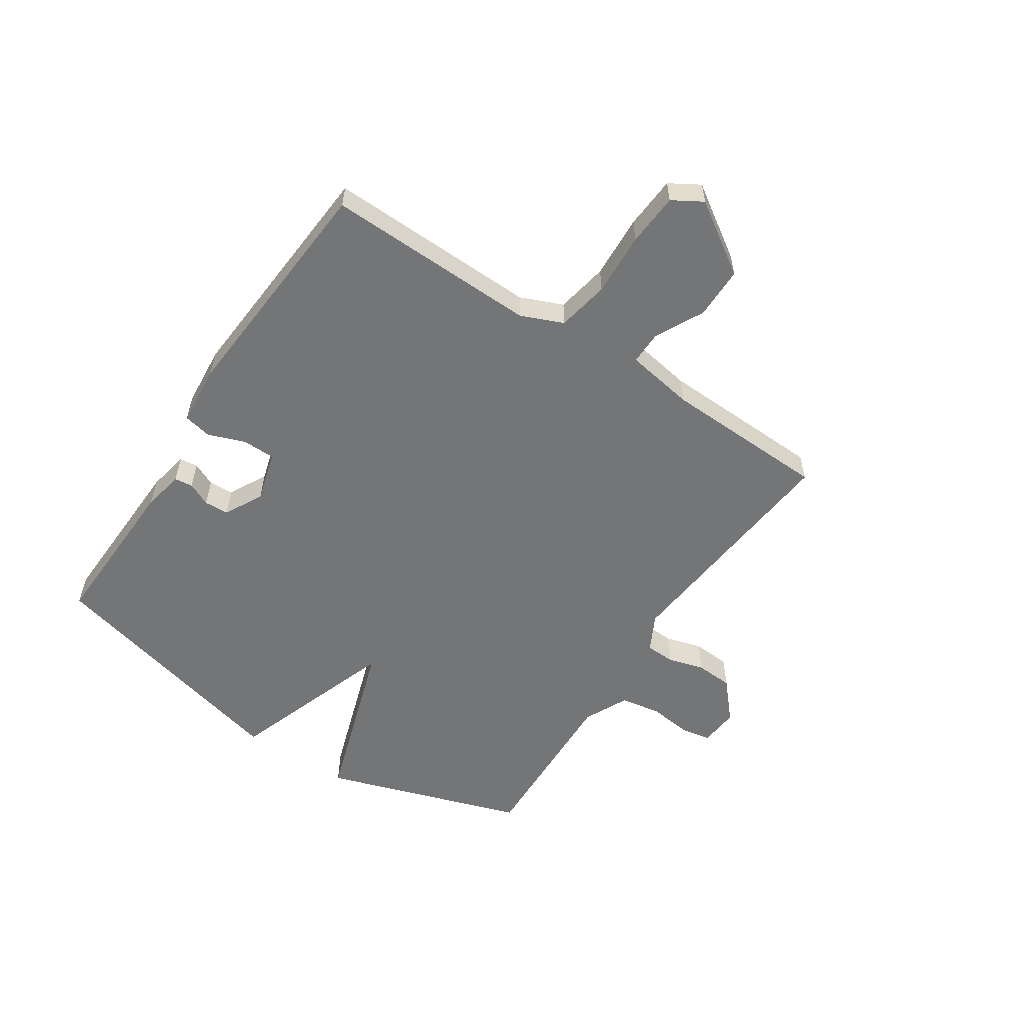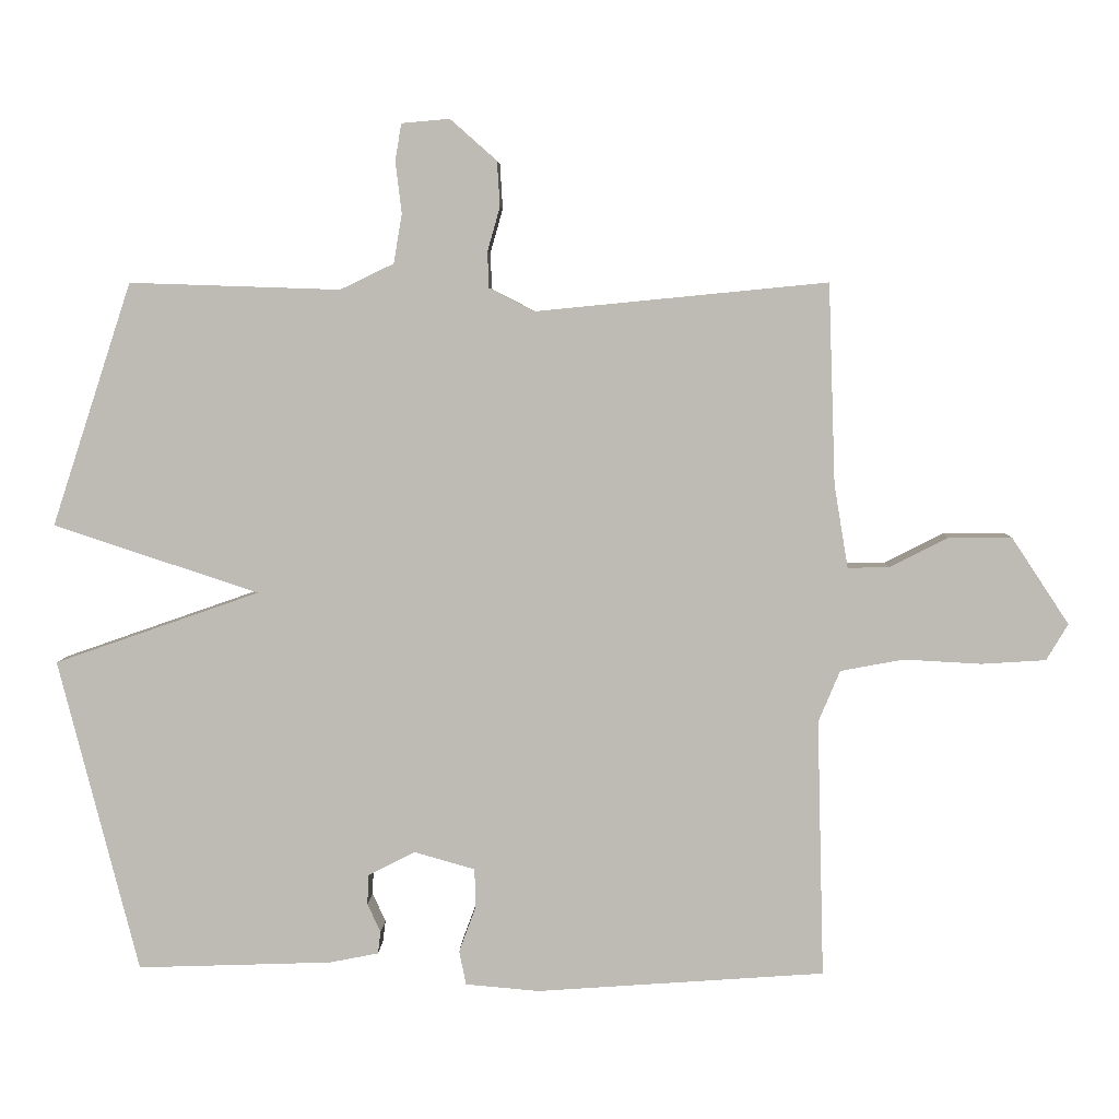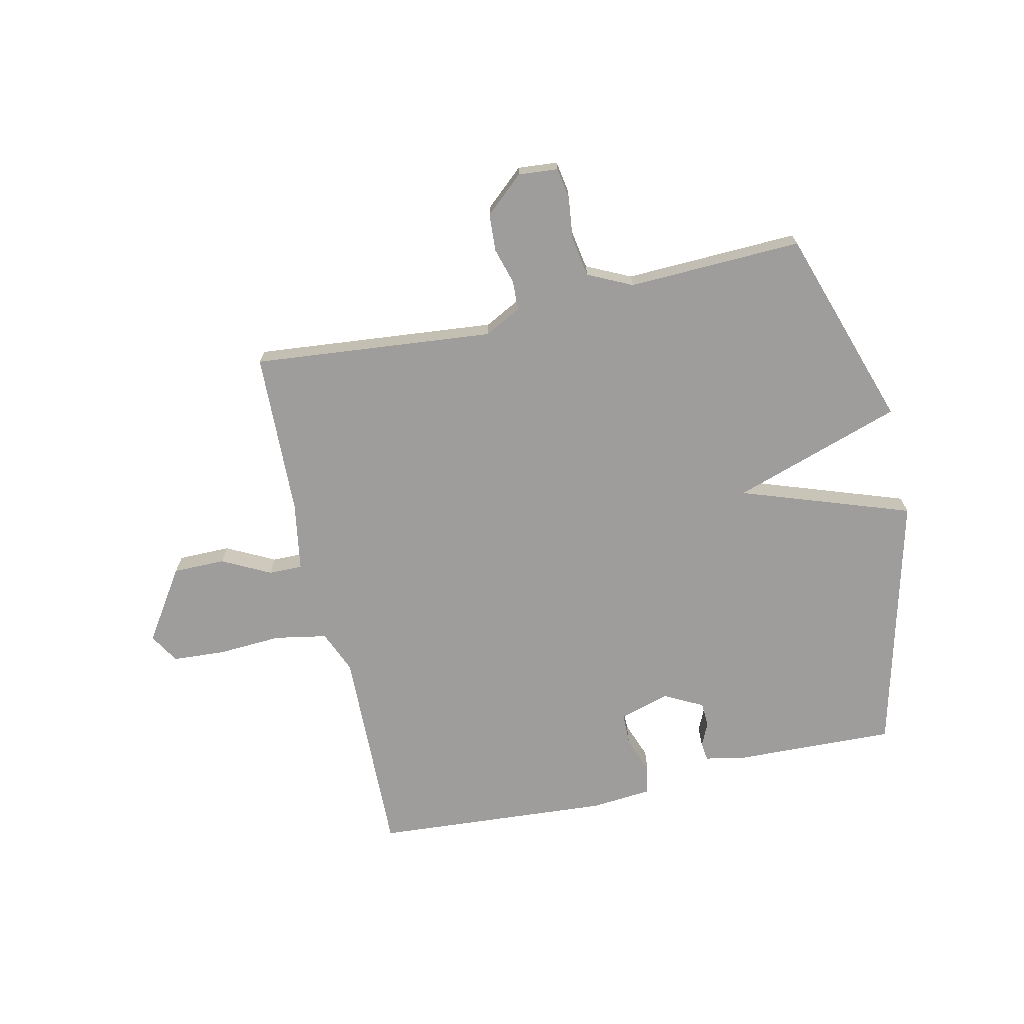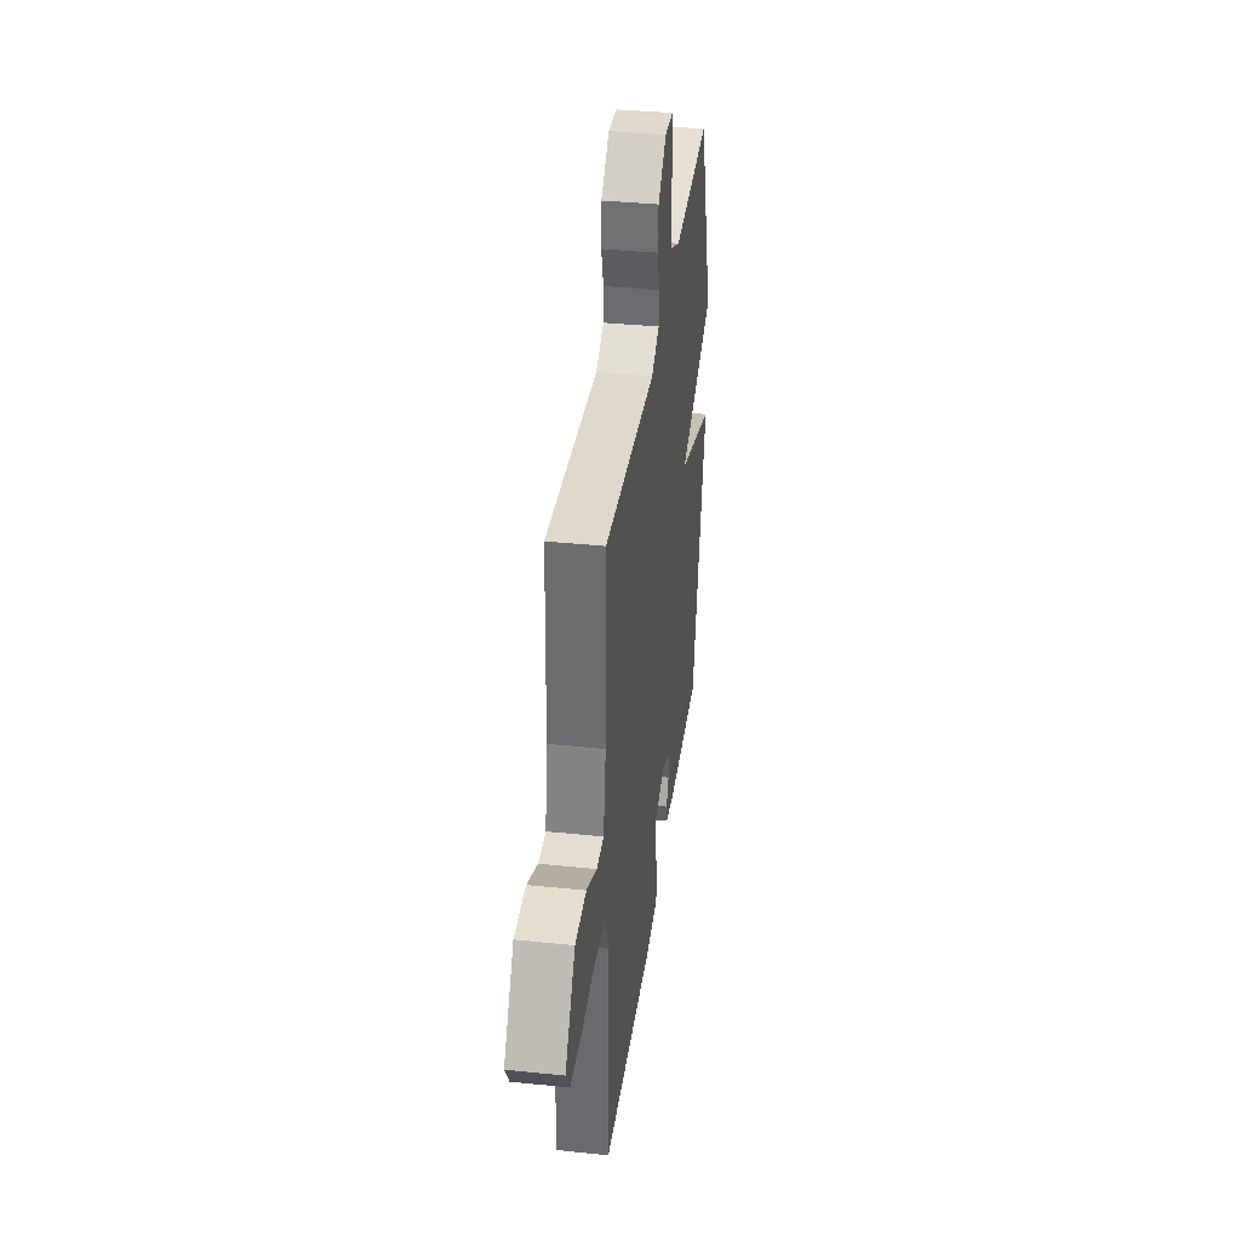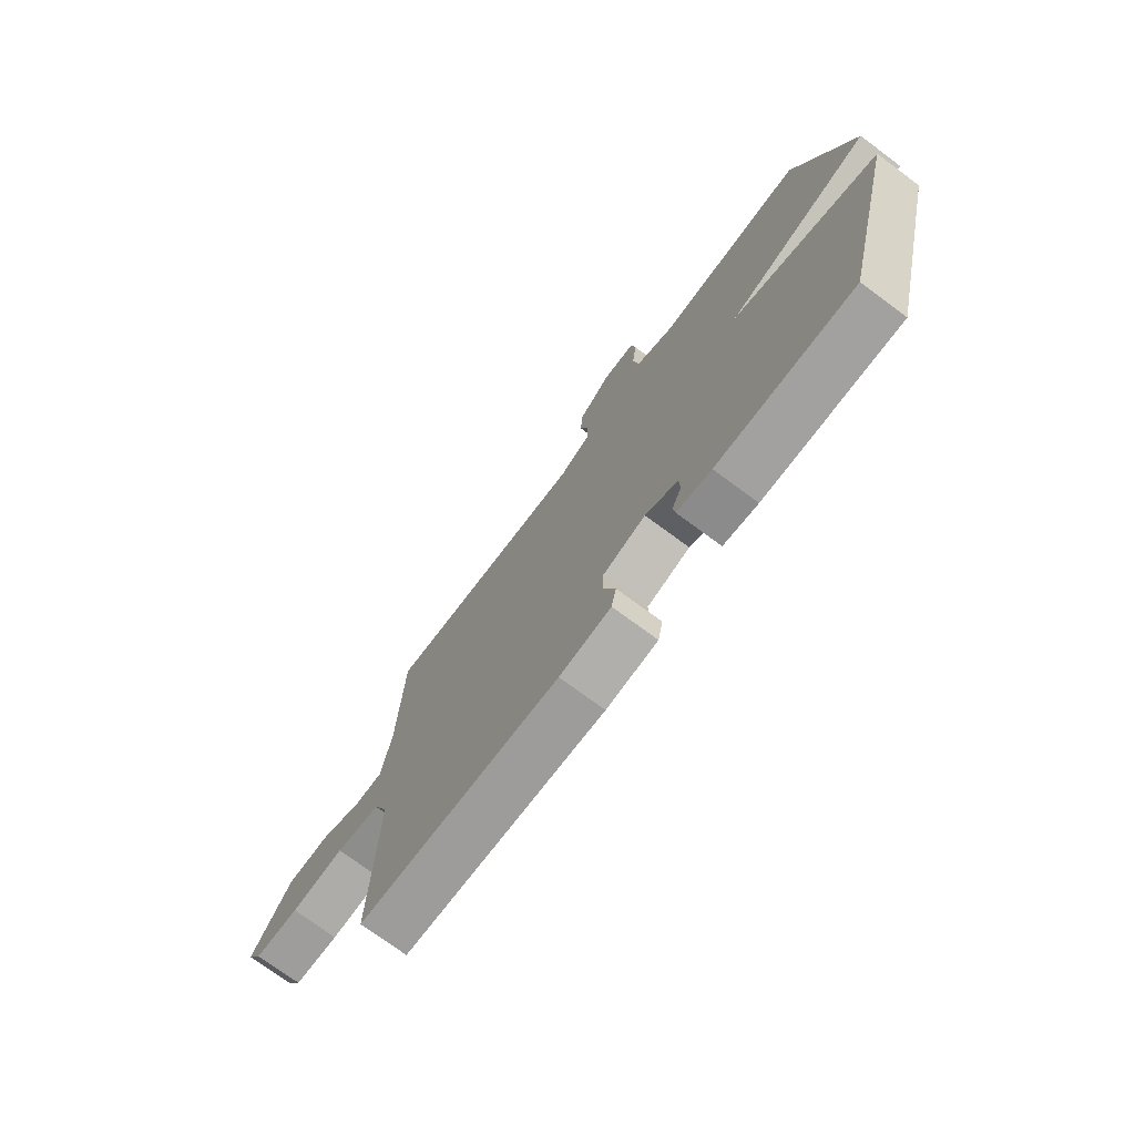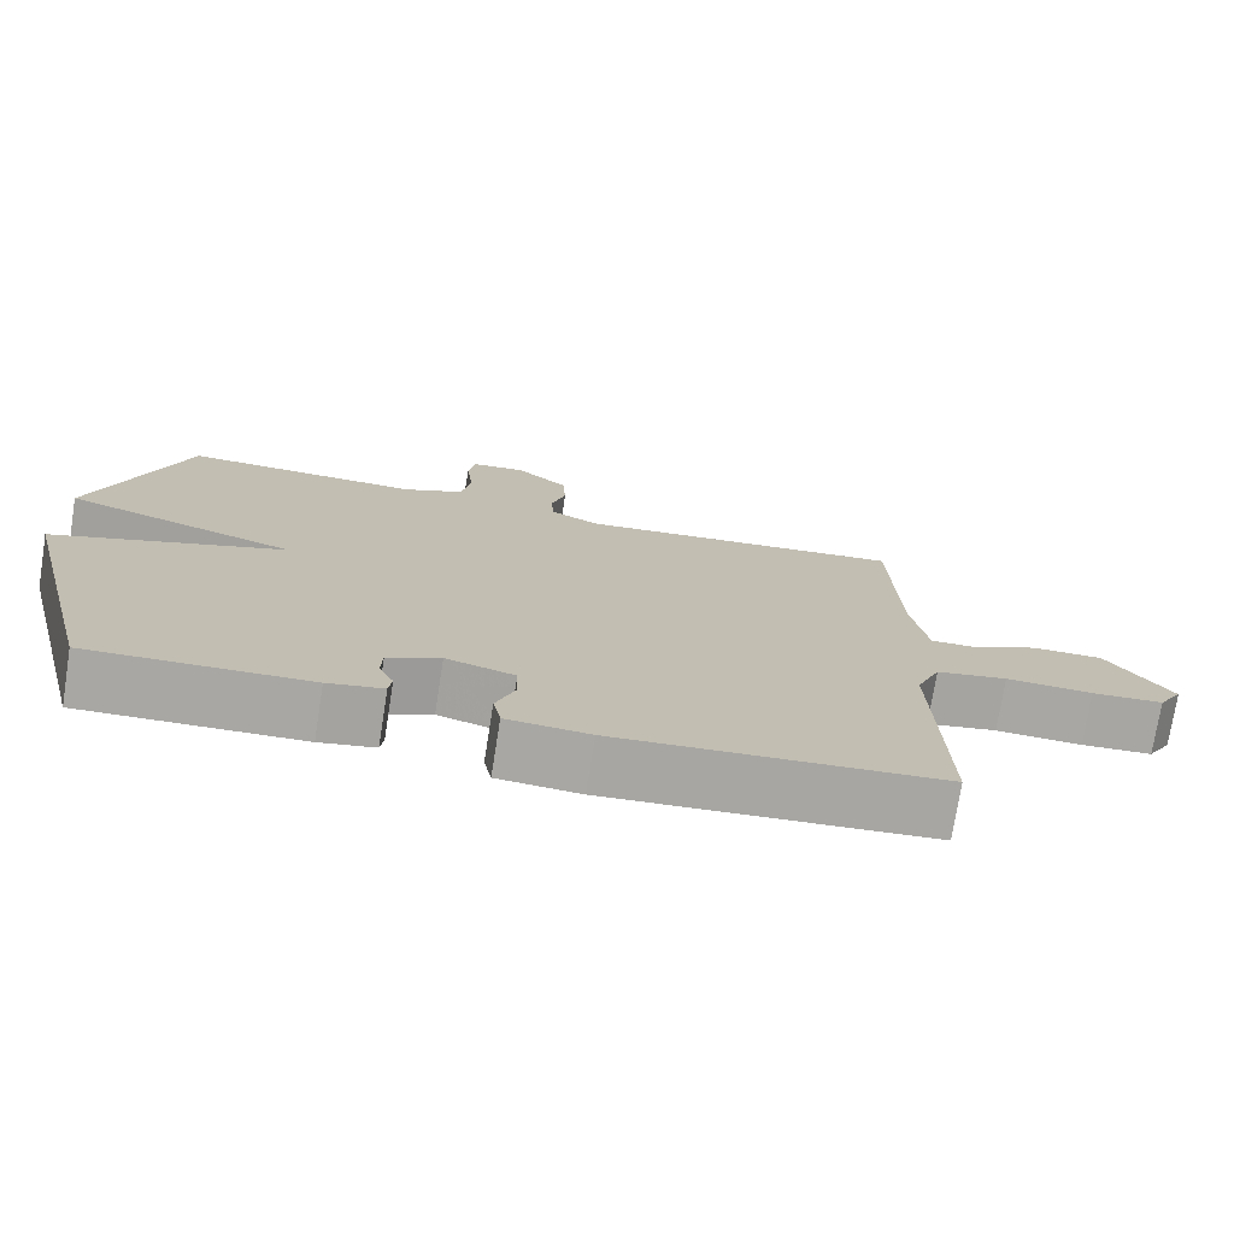
<metadata>
{"format":"obj","ext":"obj","renderer":"f3d","projection":"perspective","resolution":1024,"background":"white","views":[{"elev":-56.4,"azim":-123.4,"up":"+Y"},{"elev":5.3,"azim":-178.0,"up":"+Z"},{"elev":-70.4,"azim":12.7,"up":"+Y"},{"elev":37.4,"azim":-82.4,"up":"+Z"},{"elev":-74.0,"azim":53.5,"up":"+Z"},{"elev":-74.6,"azim":171.0,"up":"+Z"}]}
</metadata>
<code>
v 0.5 0.07 0.5
v 0.615 0.07 0.151
v 0.32 0.07 0.054
v 0.615 0.07 -0.049
v 0.5 0.07 -0.5
v 0.22 0.07 -0.49
v 0.149 0.07 -0.476
v 0.145 0.07 -0.444
v 0.164 0.07 -0.403
v 0.162 0.07 -0.36
v 0.095 0.07 -0.325
v 0.007 0.07 -0.35
v 0.006 0.07 -0.407
v 0.03 0.07 -0.472
v 0.02 0.07 -0.521
v -0.086 0.07 -0.53
v -0.5 0.07 -0.5
v -0.49 0.07 -0.13
v -0.521 0.07 -0.056
v -0.612 0.07 -0.039
v -0.723 0.07 -0.045
v -0.815 0.07 -0.039
v -0.846 0.07 0.013
v -0.764 0.07 0.137
v -0.673 0.07 0.137
v -0.589 0.07 0.094
v -0.53 0.07 0.093
v -0.51 0.07 0.213
v -0.5 0.07 0.5
v -0.08 0.07 0.459
v -0.016 0.07 0.492
v -0.014 0.07 0.544
v -0.032 0.07 0.607
v -0.028 0.07 0.672
v 0.039 0.07 0.731
v 0.108 0.07 0.725
v 0.117 0.07 0.672
v 0.108 0.07 0.597
v 0.12 0.07 0.527
v 0.197 0.07 0.49
v 0.5 0 0.5
v 0.615 0 0.151
v 0.32 0 0.054
v 0.615 0 -0.049
v 0.5 0 -0.5
v 0.22 0 -0.49
v 0.149 0 -0.476
v 0.145 0 -0.444
v 0.164 0 -0.403
v 0.162 0 -0.36
v 0.095 0 -0.325
v 0.007 0 -0.35
v 0.006 0 -0.407
v 0.03 0 -0.472
v 0.02 0 -0.521
v -0.086 0 -0.53
v -0.5 0 -0.5
v -0.49 0 -0.13
v -0.521 0 -0.056
v -0.612 0 -0.039
v -0.723 0 -0.045
v -0.815 0 -0.039
v -0.846 0 0.013
v -0.764 0 0.137
v -0.673 0 0.137
v -0.589 0 0.094
v -0.53 0 0.093
v -0.51 0 0.213
v -0.5 0 0.5
v -0.08 0 0.459
v -0.016 0 0.492
v -0.014 0 0.544
v -0.032 0 0.607
v -0.028 0 0.672
v 0.039 0 0.731
v 0.108 0 0.725
v 0.117 0 0.672
v 0.108 0 0.597
v 0.12 0 0.527
v 0.197 0 0.49
f 36 37 38
f 35 36 38
f 34 35 38
f 33 34 38
f 32 33 38
f 31 32 38 39
f 30 31 39 40
f 28 29 30
f 1 2 3
f 40 1 3
f 30 40 3
f 28 30 3
f 27 28 3
f 24 25 26
f 23 24 26
f 22 23 26
f 21 22 26
f 20 21 26
f 27 3 4
f 26 27 4
f 20 26 4
f 19 20 4
f 16 17 18
f 15 16 18
f 14 15 18
f 13 14 18
f 12 13 18 19
f 7 8 9
f 6 7 9
f 5 6 9
f 4 5 9
f 4 9 10
f 11 12 19 4
f 4 10 11
f 78 77 76
f 78 76 75
f 78 75 74
f 78 74 73
f 78 73 72
f 79 78 72 71
f 80 79 71 70
f 70 69 68
f 43 42 41
f 43 41 80
f 43 80 70
f 43 70 68
f 43 68 67
f 66 65 64
f 66 64 63
f 66 63 62
f 66 62 61
f 66 61 60
f 44 43 67
f 44 67 66
f 44 66 60
f 44 60 59
f 58 57 56
f 58 56 55
f 58 55 54
f 58 54 53
f 59 58 53 52
f 49 48 47
f 49 47 46
f 49 46 45
f 49 45 44
f 50 49 44
f 44 59 52 51
f 51 50 44
f 1 41 42 2
f 2 42 43 3
f 3 43 44 4
f 4 44 45 5
f 5 45 46 6
f 6 46 47 7
f 7 47 48 8
f 8 48 49 9
f 9 49 50 10
f 10 50 51 11
f 11 51 52 12
f 12 52 53 13
f 13 53 54 14
f 14 54 55 15
f 15 55 56 16
f 16 56 57 17
f 17 57 58 18
f 18 58 59 19
f 19 59 60 20
f 20 60 61 21
f 21 61 62 22
f 22 62 63 23
f 23 63 64 24
f 24 64 65 25
f 25 65 66 26
f 26 66 67 27
f 27 67 68 28
f 28 68 69 29
f 29 69 70 30
f 30 70 71 31
f 31 71 72 32
f 32 72 73 33
f 33 73 74 34
f 34 74 75 35
f 35 75 76 36
f 36 76 77 37
f 37 77 78 38
f 38 78 79 39
f 39 79 80 40
f 40 80 41 1

</code>
